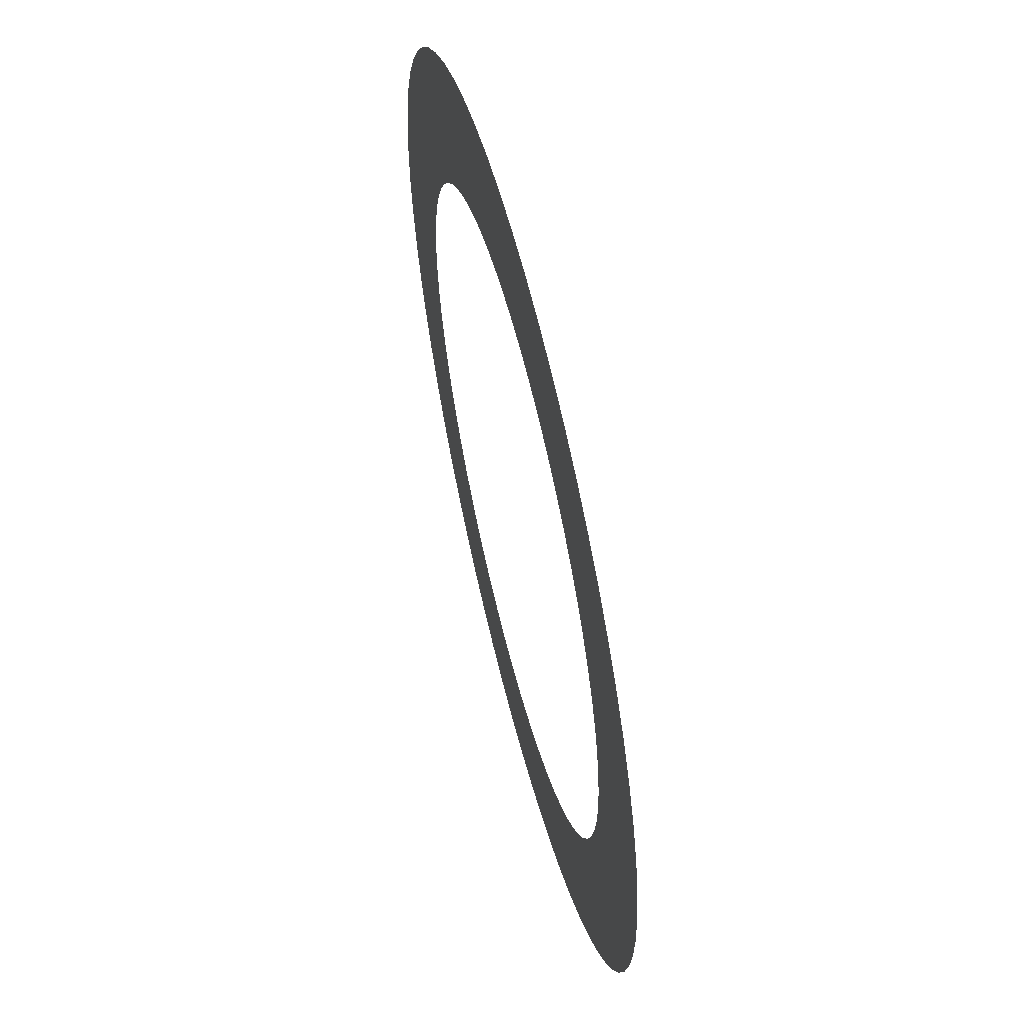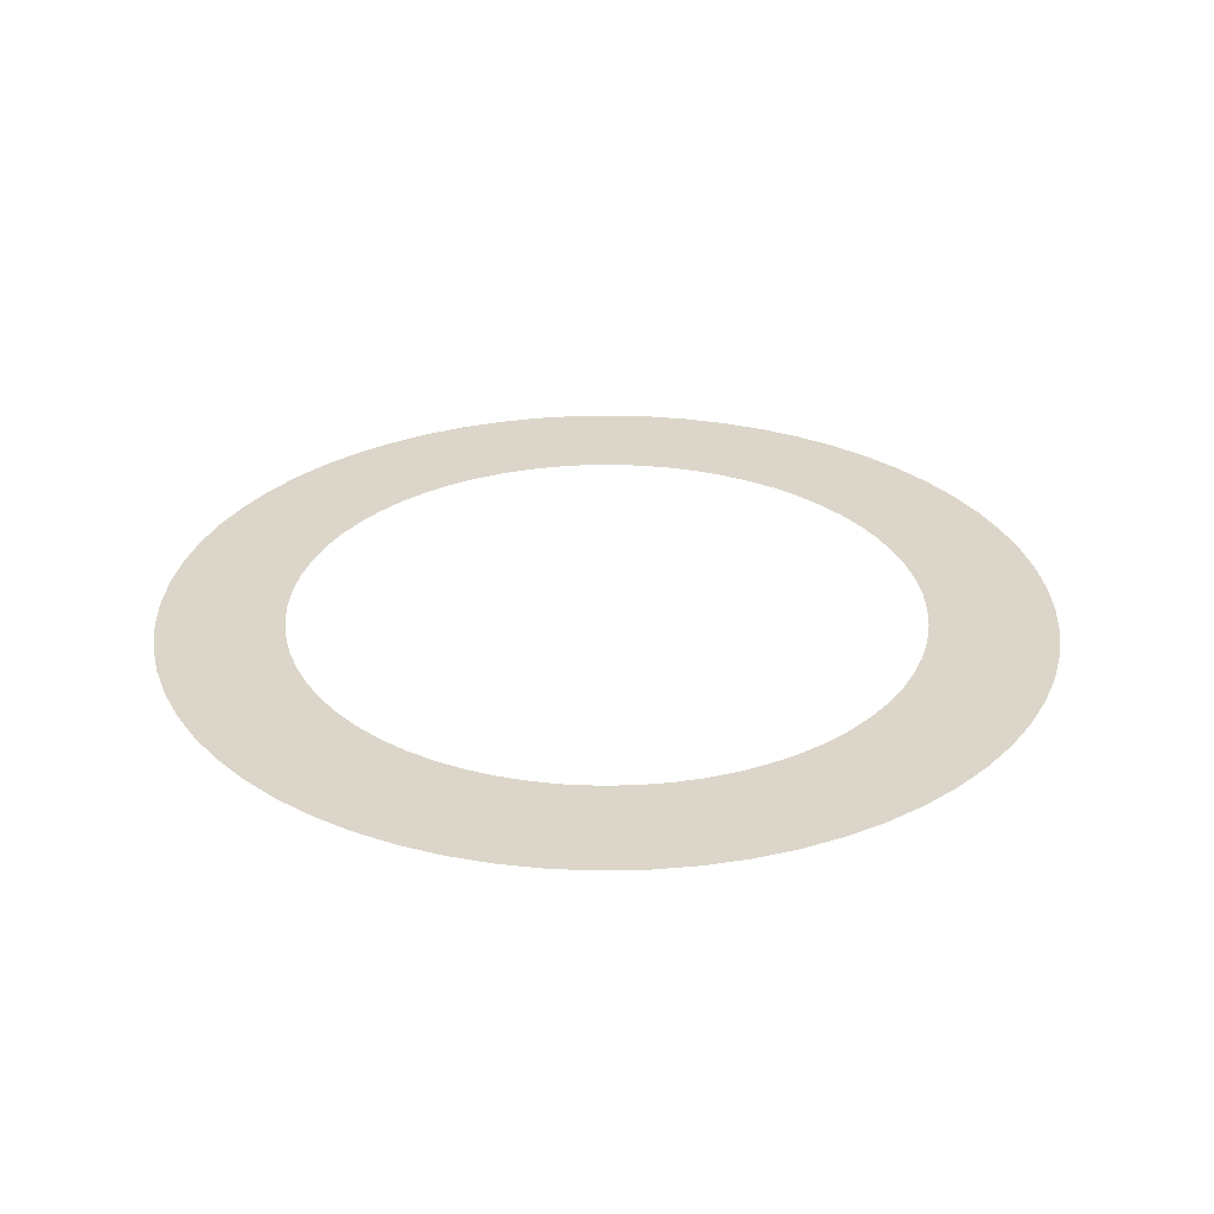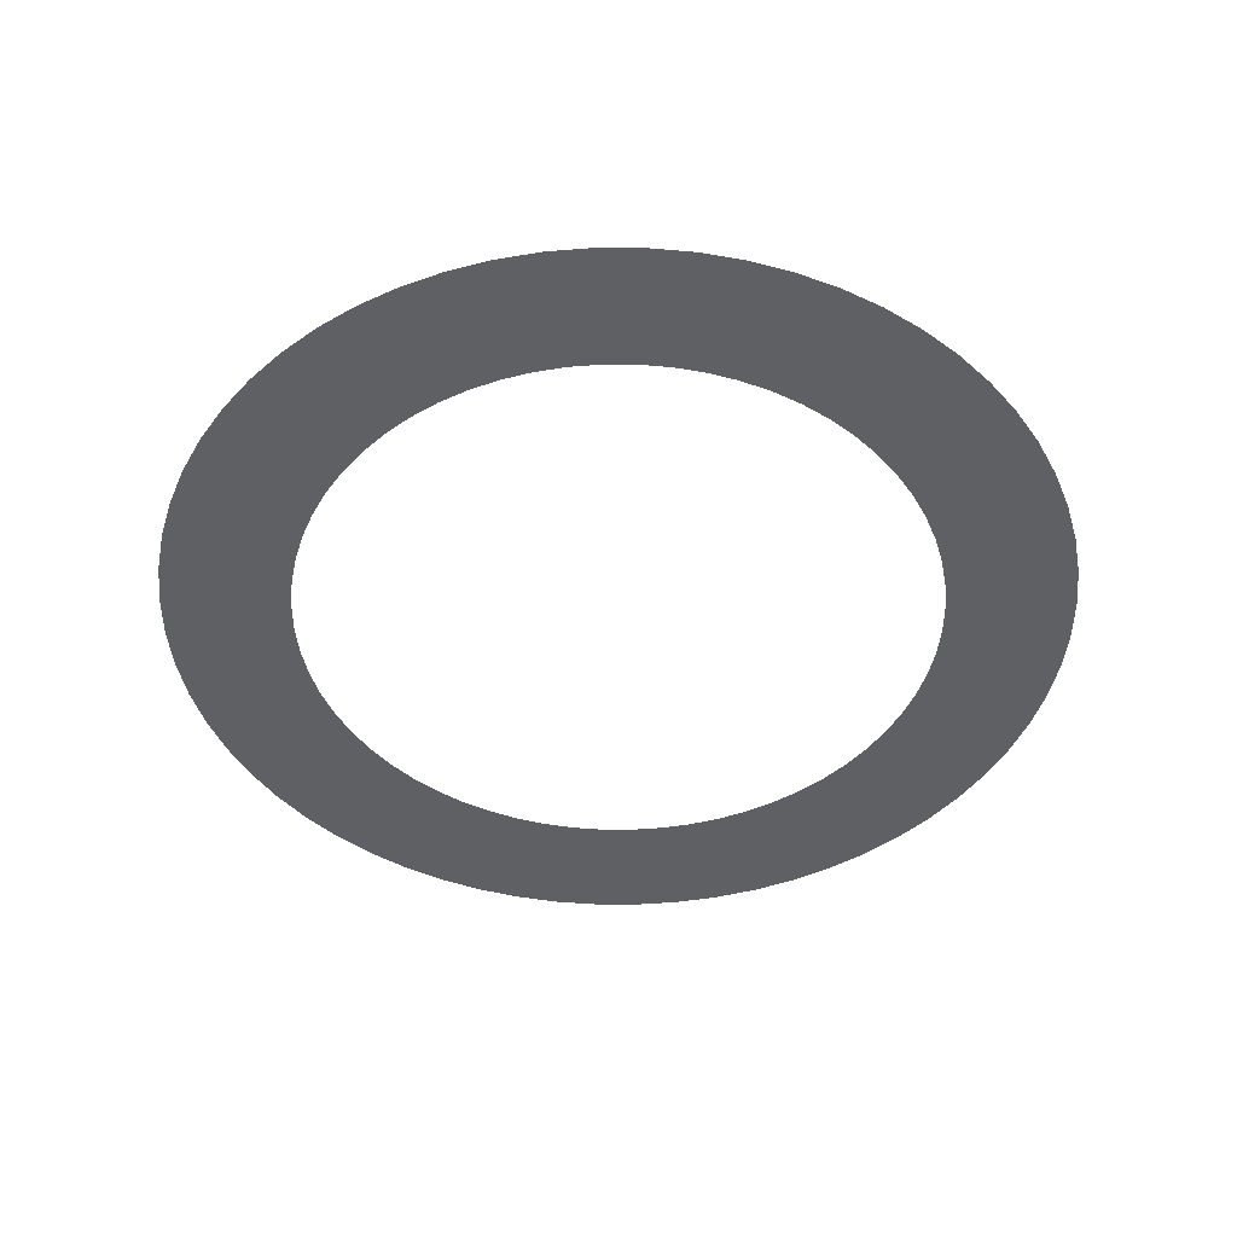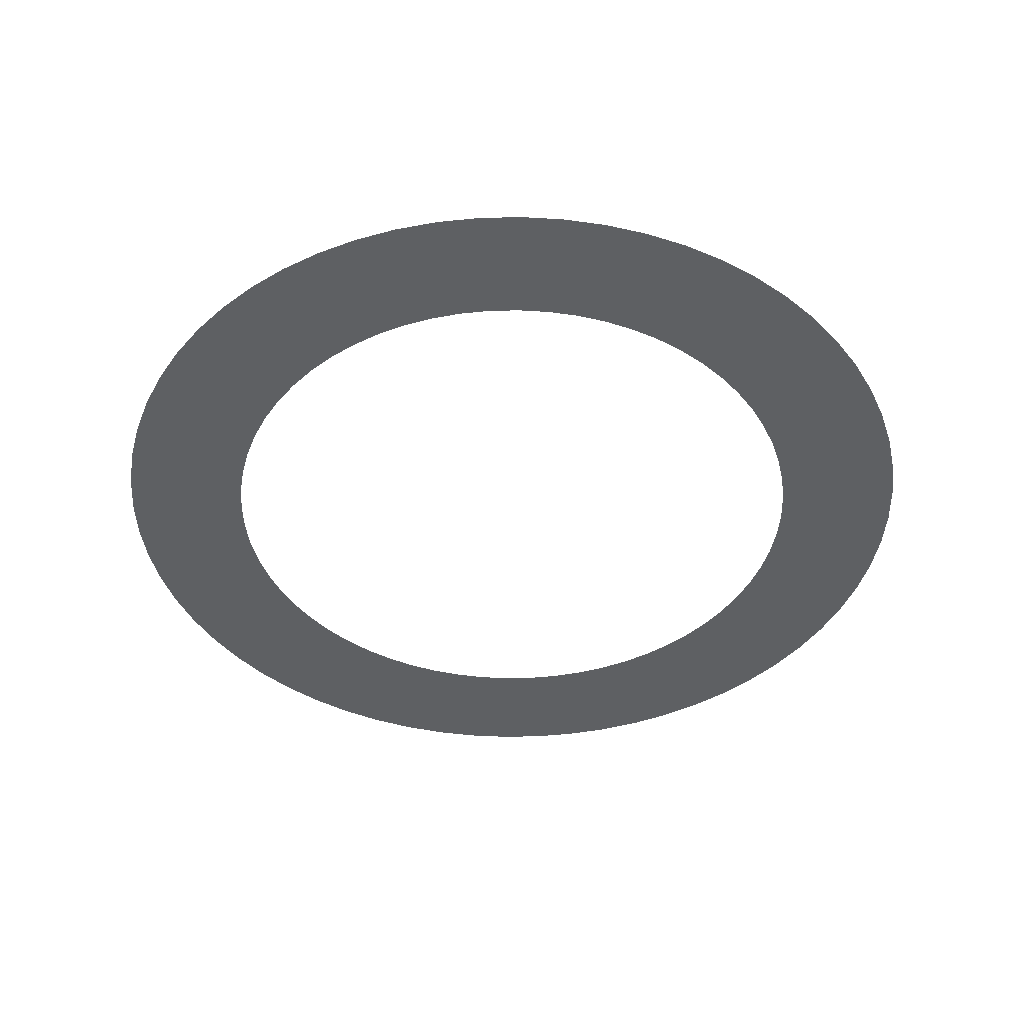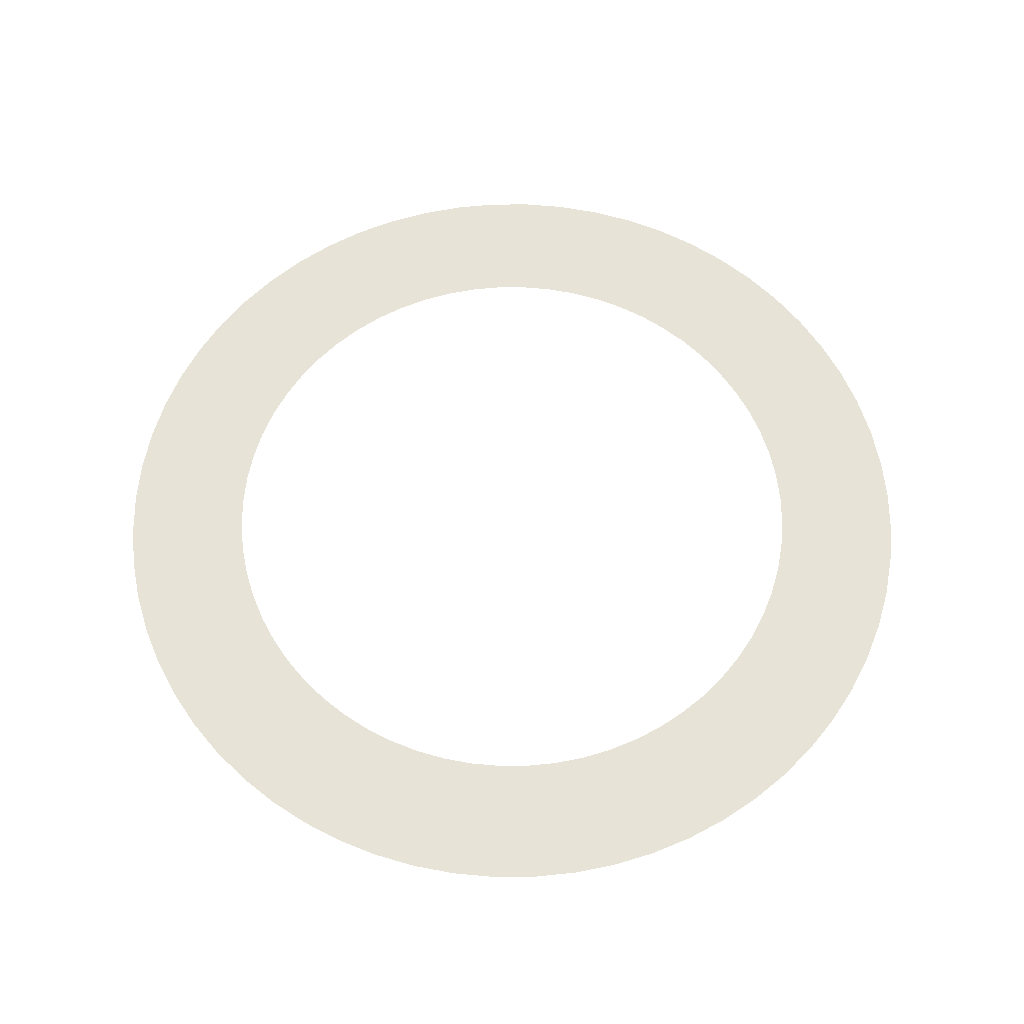
<metadata>
{"format":"obj","ext":"obj","renderer":"f3d","projection":"perspective","resolution":1024,"background":"white","views":[{"elev":59.4,"azim":-104.0,"up":"+Z"},{"elev":29.7,"azim":-145.3,"up":"+Y"},{"elev":-45.1,"azim":-59.3,"up":"+Y"},{"elev":-42.5,"azim":55.0,"up":"+Y"},{"elev":62.2,"azim":-110.0,"up":"+Y"}]}
</metadata>
<code>
v 0.5 0 0
v 0.4976 0 0.04901
v 0.4904 0 0.09755
v 0.4785 0 0.1451
v 0.4619 0 0.1913
v 0.441 0 0.2357
v 0.4157 0 0.2778
v 0.3865 0 0.3172
v 0.3536 0 0.3536
v 0.3172 0 0.3865
v 0.2778 0 0.4157
v 0.2357 0 0.441
v 0.1913 0 0.4619
v 0.1451 0 0.4785
v 0.09755 0 0.4904
v 0.04901 0 0.4976
v 0 0 0.5
v -0.04901 0 0.4976
v -0.09755 0 0.4904
v -0.1451 0 0.4785
v -0.1913 0 0.4619
v -0.2357 0 0.441
v -0.2778 0 0.4157
v -0.3172 0 0.3865
v -0.3536 0 0.3536
v -0.3865 0 0.3172
v -0.4157 0 0.2778
v -0.441 0 0.2357
v -0.4619 0 0.1913
v -0.4785 0 0.1451
v -0.4904 0 0.09755
v -0.4976 0 0.04901
v -0.5 0 0
v -0.4976 0 -0.04901
v -0.4904 0 -0.09755
v -0.4785 0 -0.1451
v -0.4619 0 -0.1913
v -0.441 0 -0.2357
v -0.4157 0 -0.2778
v -0.3865 0 -0.3172
v -0.3536 0 -0.3536
v -0.3172 0 -0.3865
v -0.2778 0 -0.4157
v -0.2357 0 -0.441
v -0.1913 0 -0.4619
v -0.1451 0 -0.4785
v -0.09755 0 -0.4904
v -0.04901 0 -0.4976
v -0 0 -0.5
v 0.04901 0 -0.4976
v 0.09755 0 -0.4904
v 0.1451 0 -0.4785
v 0.1913 0 -0.4619
v 0.2357 0 -0.441
v 0.2778 0 -0.4157
v 0.3172 0 -0.3865
v 0.3536 0 -0.3536
v 0.3865 0 -0.3172
v 0.4157 0 -0.2778
v 0.441 0 -0.2357
v 0.4619 0 -0.1913
v 0.4785 0 -0.1451
v 0.4904 0 -0.09755
v 0.4976 0 -0.04901
v 0.7 0 0
v 0.6966 0 0.06861
v 0.6865 0 0.1366
v 0.6699 0 0.2032
v 0.6467 0 0.2679
v 0.6173 0 0.33
v 0.582 0 0.3889
v 0.5411 0 0.4441
v 0.495 0 0.495
v 0.4441 0 0.5411
v 0.3889 0 0.582
v 0.33 0 0.6173
v 0.2679 0 0.6467
v 0.2032 0 0.6699
v 0.1366 0 0.6865
v 0.06861 0 0.6966
v 0 0 0.7
v -0.06861 0 0.6966
v -0.1366 0 0.6865
v -0.2032 0 0.6699
v -0.2679 0 0.6467
v -0.33 0 0.6173
v -0.3889 0 0.582
v -0.4441 0 0.5411
v -0.495 0 0.495
v -0.5411 0 0.4441
v -0.582 0 0.3889
v -0.6173 0 0.33
v -0.6467 0 0.2679
v -0.6699 0 0.2032
v -0.6865 0 0.1366
v -0.6966 0 0.06861
v -0.7 0 0
v -0.6966 0 -0.06861
v -0.6865 0 -0.1366
v -0.6699 0 -0.2032
v -0.6467 0 -0.2679
v -0.6173 0 -0.33
v -0.582 0 -0.3889
v -0.5411 0 -0.4441
v -0.495 0 -0.495
v -0.4441 0 -0.5411
v -0.3889 0 -0.582
v -0.33 0 -0.6173
v -0.2679 0 -0.6467
v -0.2032 0 -0.6699
v -0.1366 0 -0.6865
v -0.06861 0 -0.6966
v -0 0 -0.7
v 0.06861 0 -0.6966
v 0.1366 0 -0.6865
v 0.2032 0 -0.6699
v 0.2679 0 -0.6467
v 0.33 0 -0.6173
v 0.3889 0 -0.582
v 0.4441 0 -0.5411
v 0.495 0 -0.495
v 0.5411 0 -0.4441
v 0.582 0 -0.3889
v 0.6173 0 -0.33
v 0.6467 0 -0.2679
v 0.6699 0 -0.2032
v 0.6865 0 -0.1366
v 0.6966 0 -0.06861
f 1 2 66 65
f 2 3 67 66
f 3 4 68 67
f 4 5 69 68
f 5 6 70 69
f 6 7 71 70
f 7 8 72 71
f 8 9 73 72
f 9 10 74 73
f 10 11 75 74
f 11 12 76 75
f 12 13 77 76
f 13 14 78 77
f 14 15 79 78
f 15 16 80 79
f 16 17 81 80
f 17 18 82 81
f 18 19 83 82
f 19 20 84 83
f 20 21 85 84
f 21 22 86 85
f 22 23 87 86
f 23 24 88 87
f 24 25 89 88
f 25 26 90 89
f 26 27 91 90
f 27 28 92 91
f 28 29 93 92
f 29 30 94 93
f 30 31 95 94
f 31 32 96 95
f 32 33 97 96
f 33 34 98 97
f 34 35 99 98
f 35 36 100 99
f 36 37 101 100
f 37 38 102 101
f 38 39 103 102
f 39 40 104 103
f 40 41 105 104
f 41 42 106 105
f 42 43 107 106
f 43 44 108 107
f 44 45 109 108
f 45 46 110 109
f 46 47 111 110
f 47 48 112 111
f 48 49 113 112
f 49 50 114 113
f 50 51 115 114
f 51 52 116 115
f 52 53 117 116
f 53 54 118 117
f 54 55 119 118
f 55 56 120 119
f 56 57 121 120
f 57 58 122 121
f 58 59 123 122
f 59 60 124 123
f 60 61 125 124
f 61 62 126 125
f 62 63 127 126
f 63 64 128 127
f 64 1 65 128

</code>
